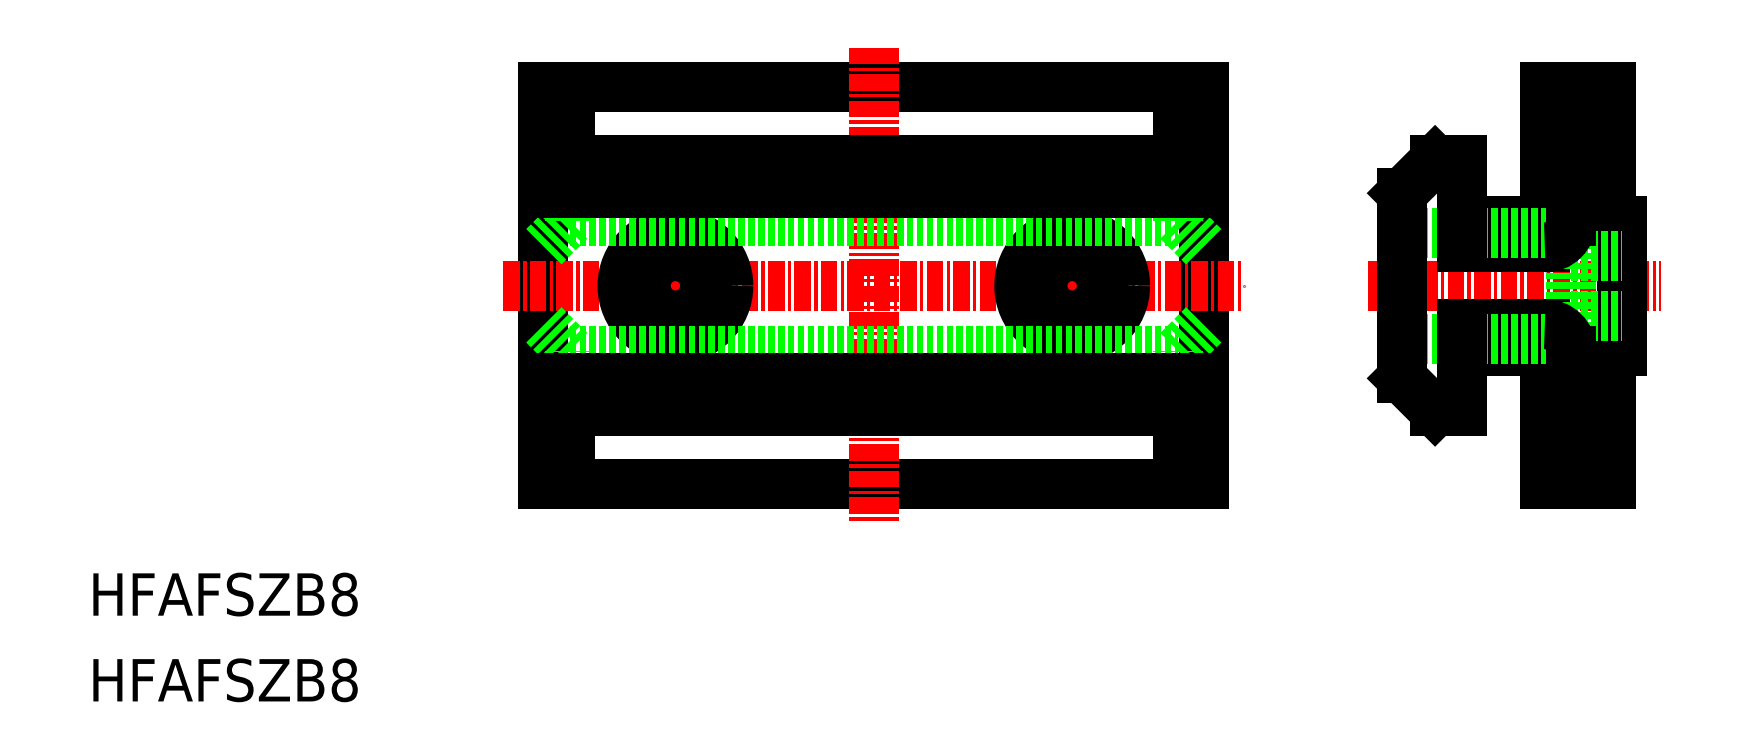
<metadata>
{"format":"dxf","ext":"dxf","renderer":"ezdxf+matplotlib","layout":"modelspace","background":"white","min_lineweight":24,"dpi":150}
</metadata>
<code>
0
SECTION
2
ENTITIES
0
TEXT
8
0
10
-59.39
20
-24.94
30
0
40
3.2
1
HFAFSZB8
0
LINE
8
0
10
-25
20
-15
30
0
11
25
21
-15
31
0
0
LINE
8
0
10
-25
20
15
30
0
11
25
21
15
31
0
0
LINE
8
0
10
-25
20
-15
30
0
11
-25
21
15
31
0
0
LINE
8
0
10
25
20
-15
30
0
11
25
21
15
31
0
0
LINE
8
CENTER
10
-1.42e-14
20
18
30
0
11
1.42e-14
21
-18
31
0
0
LINE
8
CENTER
10
-15
20
6.25
30
0
11
-15
21
-6.25
31
0
0
LINE
8
CENTER
10
15
20
6.25
30
0
11
15
21
-6.25
31
0
0
LINE
8
CENTER
10
-28
20
-2.84e-14
30
0
11
28
21
2.84e-14
31
0
0
CIRCLE
8
0
10
-15
20
2.84e-14
30
0
40
2.25
0
CIRCLE
8
0
10
-15
20
2.84e-14
30
0
40
4
0
CIRCLE
8
0
10
15
20
2.84e-14
30
0
40
2.25
0
CIRCLE
8
0
10
15
20
2.84e-14
30
0
40
4
0
LINE
8
0
10
-23
20
4.9
30
0
11
-25
21
2.9
31
0
0
LINE
8
0
10
23
20
4.9
30
0
11
25
21
2.9
31
0
0
LINE
8
0
10
23
20
-4.9
30
0
11
25
21
-2.9
31
0
0
LINE
8
0
10
-23
20
-4.9
30
0
11
-25
21
-2.9
31
0
0
LINE
8
0
10
-23
20
4.9
30
0
11
23
21
4.9
31
0
0
LINE
8
0
10
-23
20
-4.9
30
0
11
23
21
-4.9
31
0
0
LINE
8
0
10
50.74
20
-15
30
0
11
55.74
21
-15
31
0
0
LINE
8
0
10
50.74
20
15
30
0
11
55.74
21
15
31
0
0
LINE
8
0
10
55.74
20
15
30
0
11
55.74
21
4.9
31
0
0
LINE
8
0
10
50.74
20
15
30
0
11
50.74
21
4.9
31
0
0
LINE
8
CENTER
10
37.39
20
2.84e-14
30
0
11
59.54
21
2.84e-14
31
0
0
LINE
8
0
10
44.44
20
4.9
30
0
11
50.74
21
4.9
31
0
0
LINE
8
0
10
44.44
20
-4.9
30
0
11
50.74
21
-4.9
31
0
0
LINE
8
0
10
50.74
20
-4.9
30
0
11
50.74
21
-15
31
0
0
LINE
8
0
10
44.44
20
2.9
30
0
11
50.74
21
2.9
31
0
0
LINE
8
0
10
44.44
20
-2.9
30
0
11
50.74
21
-2.9
31
0
0
LINE
8
0
10
56.54
20
4.9
30
0
11
56.54
21
-4.9
31
0
0
LINE
8
0
10
55.74
20
4.9
30
0
11
56.54
21
4.9
31
0
0
LINE
8
0
10
55.74
20
-4.9
30
0
11
56.54
21
-4.9
31
0
0
LINE
8
0
10
55.74
20
-4.9
30
0
11
55.74
21
-15
31
0
0
LINE
8
0
10
52.74
20
4
30
0
11
52.74
21
-4
31
0
0
LINE
8
0
10
39.94
20
4
30
0
11
52.74
21
4
31
0
0
LINE
8
0
10
39.94
20
-4
30
0
11
52.74
21
-4
31
0
0
LINE
8
0
10
52.74
20
2.25
30
0
11
56.54
21
2.25
31
0
0
LINE
8
0
10
52.74
20
-2.25
30
0
11
56.54
21
-2.25
31
0
0
LINE
8
0
10
-23
20
-15
30
0
11
-23
21
-9.5
31
0
0
LINE
8
0
10
-23
20
-9.5
30
0
11
-23
21
-4.9
31
0
0
LINE
8
0
10
23
20
-15
30
0
11
23
21
-9.5
31
0
0
LINE
8
0
10
23
20
-9.5
30
0
11
23
21
-4.9
31
0
0
LINE
8
0
10
-23
20
4.9
30
0
11
-23
21
9.5
31
0
0
LINE
8
0
10
-23
20
9.5
30
0
11
-23
21
15
31
0
0
LINE
8
0
10
23
20
4.9
30
0
11
23
21
9.5
31
0
0
LINE
8
0
10
23
20
9.5
30
0
11
23
21
15
31
0
0
LINE
8
0
10
52.74
20
15
30
0
11
52.74
21
4.9
31
0
0
ARC
8
0
10
50.74
20
4.9
30
0
40
2
50
270
51
0
0
LINE
8
0
10
52.74
20
-4.9
30
0
11
52.74
21
-15
31
0
0
ARC
8
0
10
50.74
20
-4.9
30
0
40
2
50
0
51
90
0
LINE
8
0
10
42.44
20
9.5
30
0
11
44.44
21
9.5
31
0
0
LINE
8
0
10
44.44
20
9.5
30
0
11
44.44
21
2.9
31
0
0
LINE
8
0
10
44.44
20
-2.9
30
0
11
44.44
21
-9.5
31
0
0
LINE
8
0
10
39.94
20
7
30
0
11
39.94
21
2.84e-14
31
0
0
LINE
8
0
10
39.94
20
7
30
0
11
42.44
21
9.5
31
0
0
LINE
8
0
10
42.44
20
-9.5
30
0
11
44.44
21
-9.5
31
0
0
LINE
8
0
10
39.94
20
2.84e-14
30
0
11
39.94
21
-7
31
0
0
LINE
8
0
10
42.44
20
-9.5
30
0
11
39.94
21
-7
31
0
0
LINE
8
0
10
-25
20
7
30
0
11
25
21
7
31
0
0
LINE
8
0
10
-25
20
9.5
30
0
11
25
21
9.5
31
0
0
LINE
8
0
10
-25
20
-7
30
0
11
25
21
-7
31
0
0
LINE
8
0
10
-25
20
-9.5
30
0
11
25
21
-9.5
31
0
0
TEXT
8
0
10
-59.39
20
-31.43
30
0
40
3.2
1
HFAFSZB8
0
ENDSEC
0
EOF

</code>
